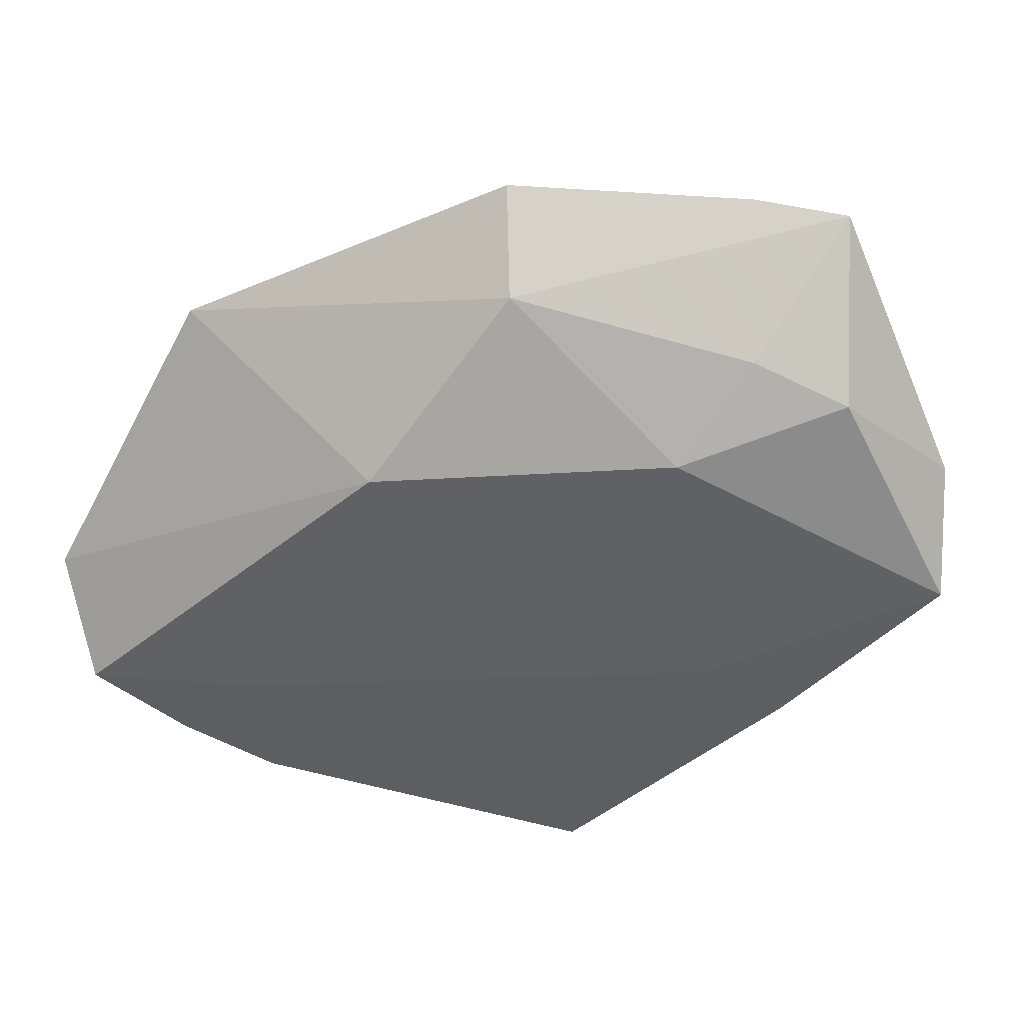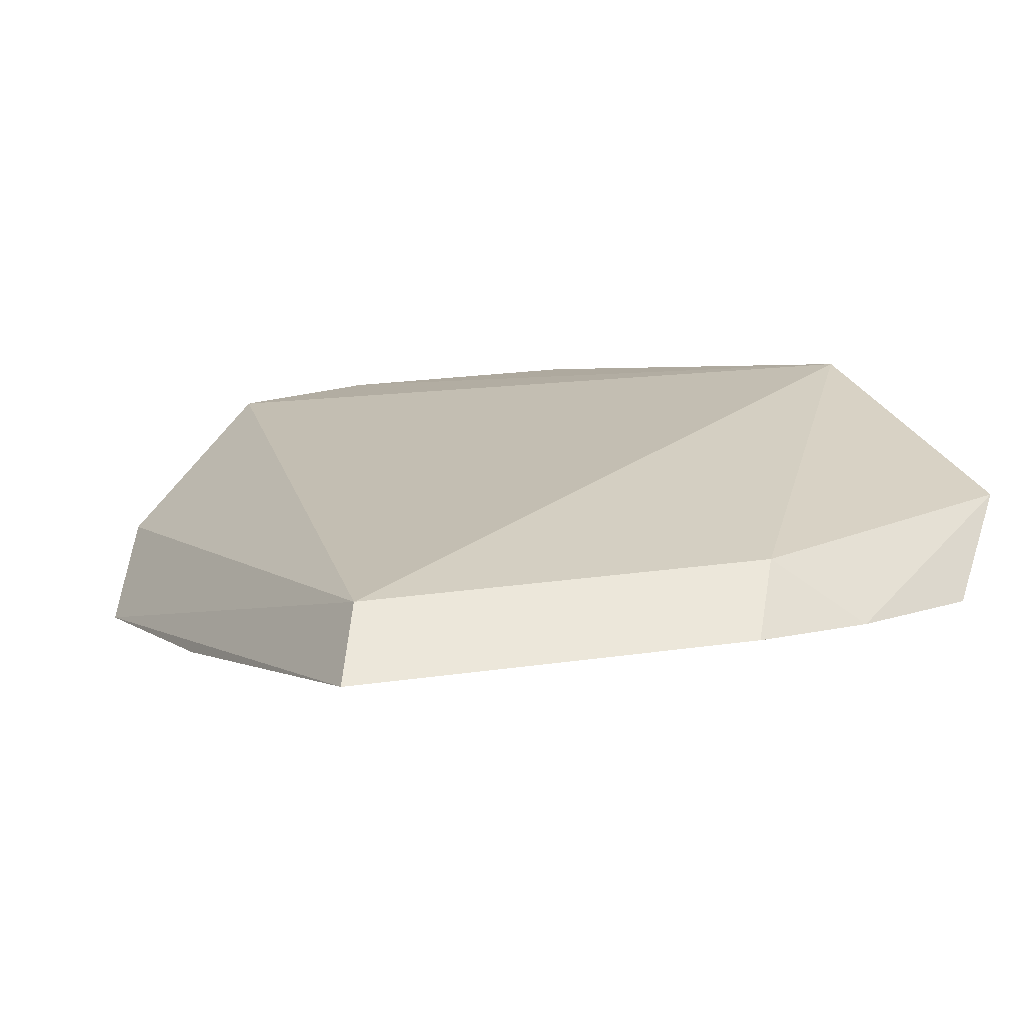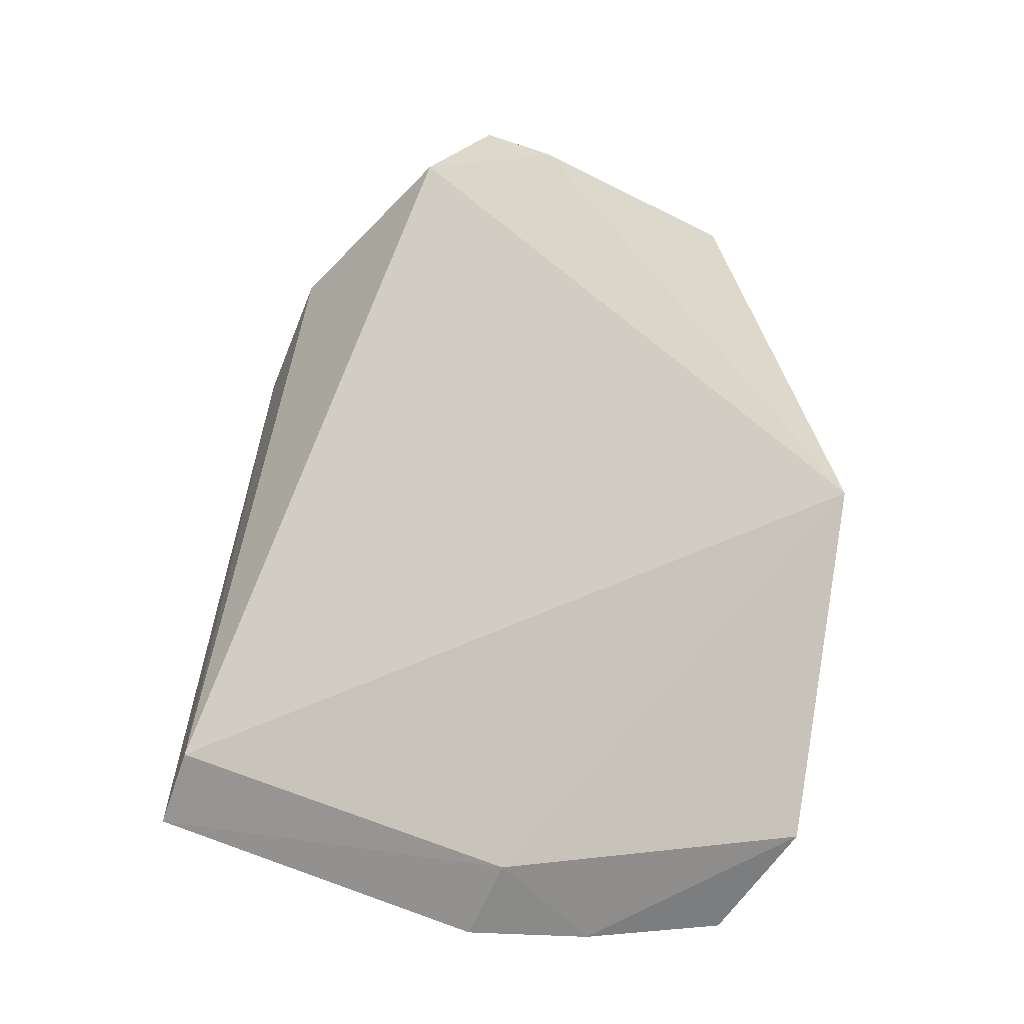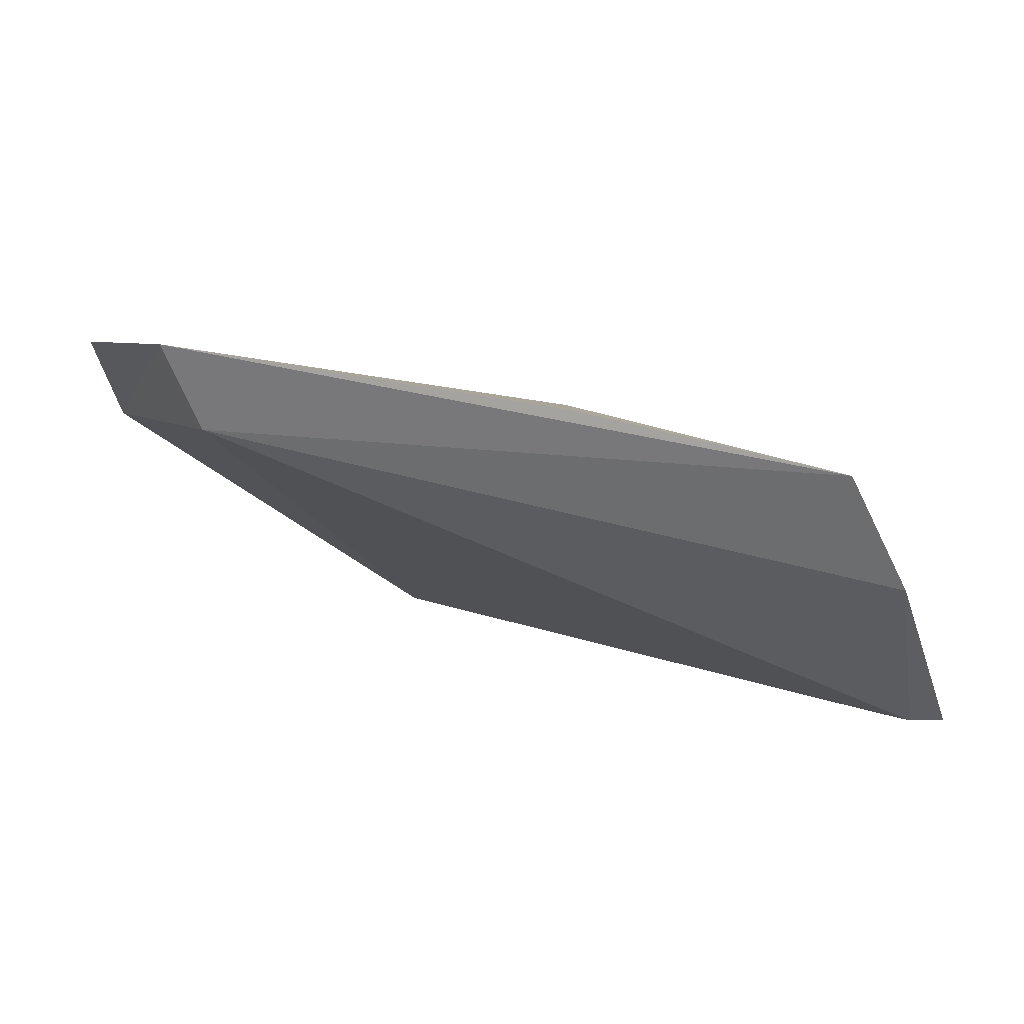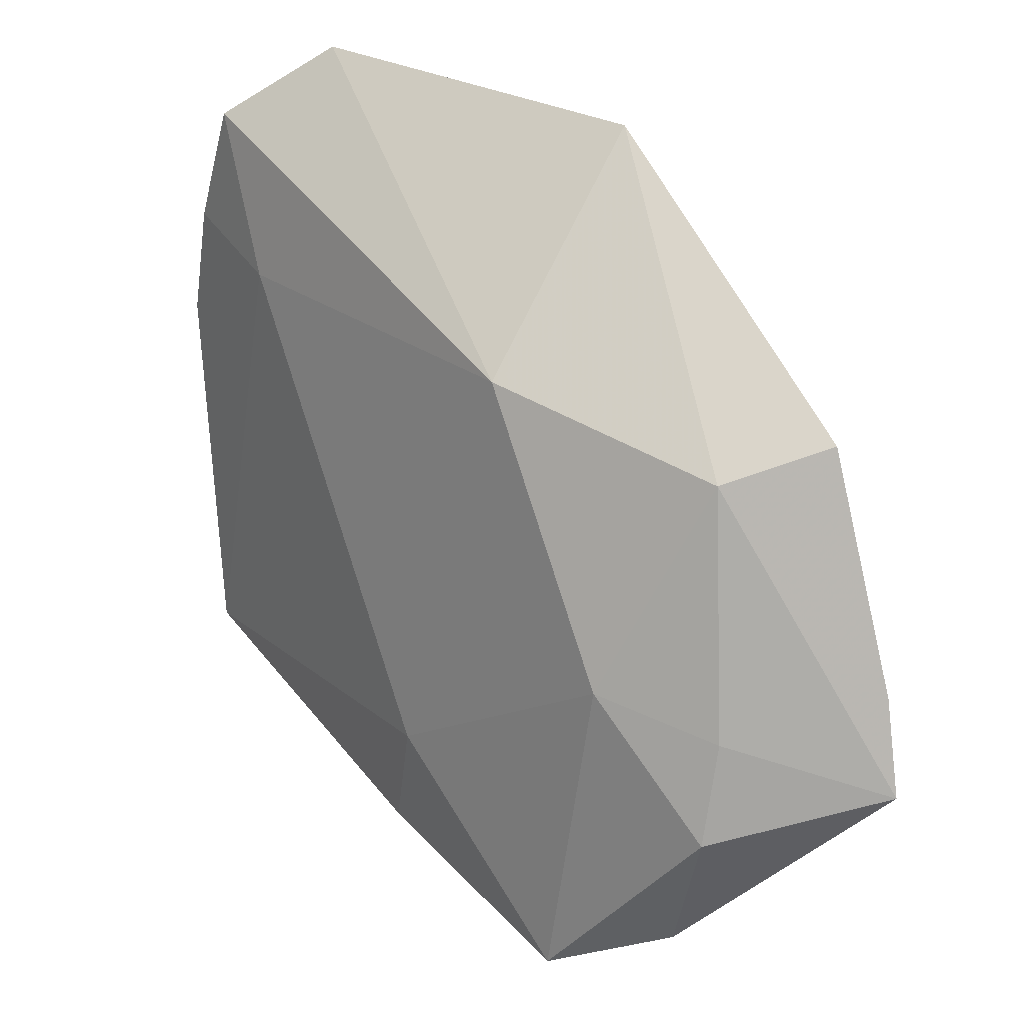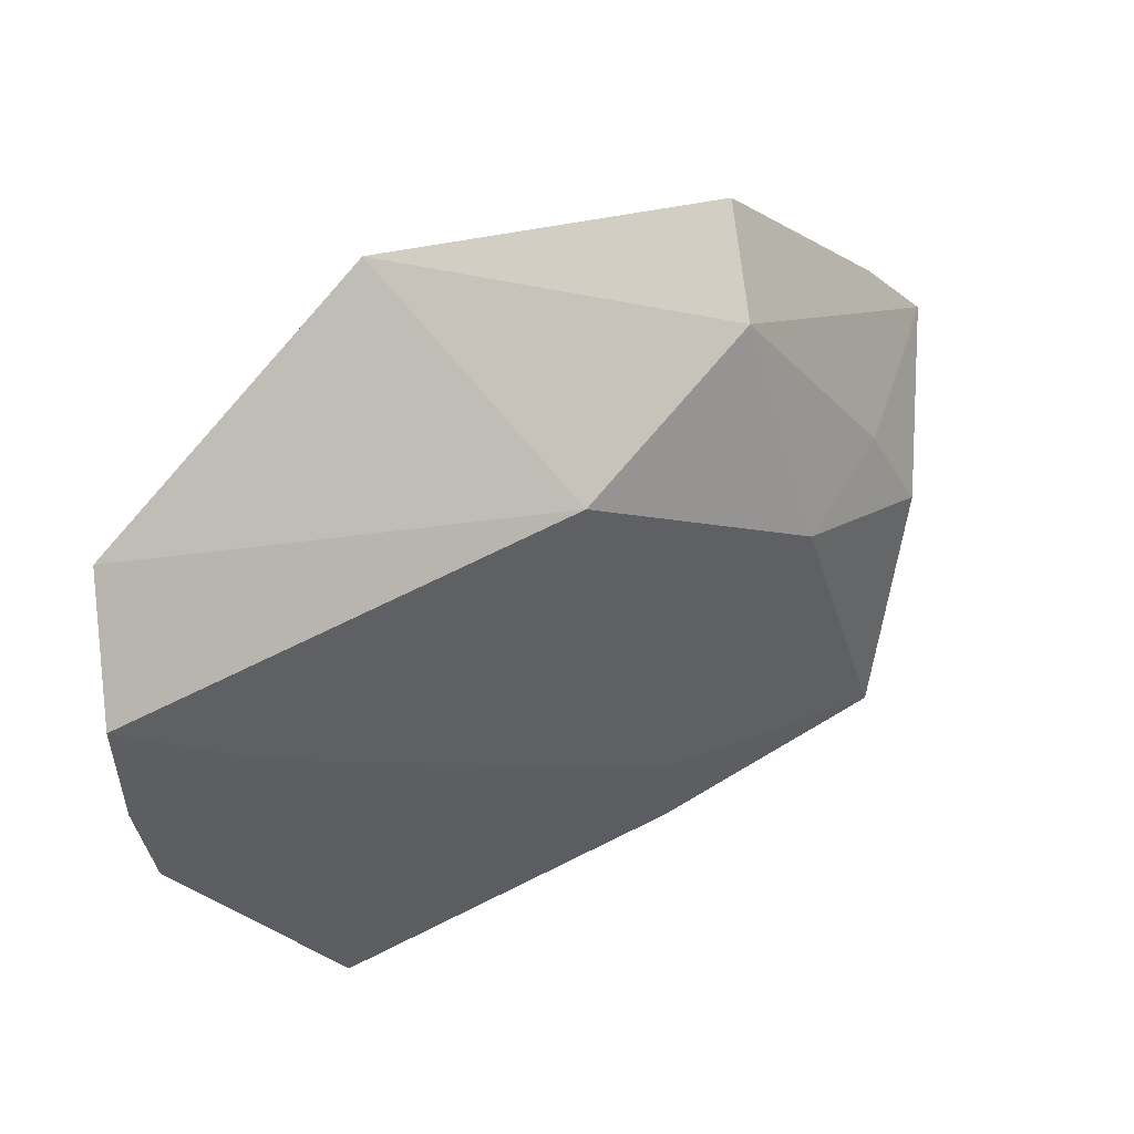
<metadata>
{"format":"obj","ext":"obj","renderer":"f3d","projection":"perspective","resolution":1024,"background":"white","views":[{"elev":-24.8,"azim":-128.8,"up":"+Z"},{"elev":-10.1,"azim":61.2,"up":"+Z"},{"elev":42.2,"azim":98.9,"up":"+Z"},{"elev":-77.2,"azim":-178.7,"up":"+Y"},{"elev":45.0,"azim":-116.0,"up":"+Y"},{"elev":69.1,"azim":163.5,"up":"+Y"}]}
</metadata>
<code>
v -0.3548 0.1225 -0.04222
v -0.339 0.1666 -0.03629
v -0.3419 0.1704 -0.0264
v -0.3767 0.2066 0.008673
v -0.4369 0.1463 -0.01057
v -0.3432 0.2049 -0.01554
v -0.3584 0.1255 -0.03232
v -0.3982 0.1363 -0.03221
v -0.3386 0.1813 -0.03363
v -0.3927 0.188 -0.01696
v -0.4283 0.121 -0.02656
v -0.4389 0.1443 0.008673
v -0.3535 0.1809 -0.03159
v -0.4191 0.1867 0.01477
v -0.3986 0.1215 -0.03425
v -0.4204 0.1604 -0.01696
v -0.4351 0.1263 -0.01233
v -0.3399 0.197 -0.02979
v -0.4167 0.1844 0.0003712
v -0.4376 0.162 0.01332
v -0.4446 0.1522 0.01134
v -0.4321 0.1578 -0.006197
f 1 2 3
f 6 4 3
f 7 1 3
f 7 3 4
f 9 6 3
f 9 3 2
f 10 4 6
f 11 1 7
f 12 7 4
f 13 1 8
f 13 8 10
f 13 9 2
f 13 2 1
f 15 11 8
f 15 8 1
f 15 1 11
f 16 10 8
f 16 8 11
f 16 11 5
f 17 11 7
f 17 7 12
f 17 5 11
f 18 13 10
f 18 10 6
f 18 6 9
f 18 9 13
f 19 14 4
f 19 4 10
f 19 10 16
f 20 12 4
f 20 4 14
f 21 17 12
f 21 5 17
f 21 12 20
f 21 20 14
f 21 14 19
f 22 19 16
f 22 16 5
f 22 21 19
f 22 5 21

</code>
